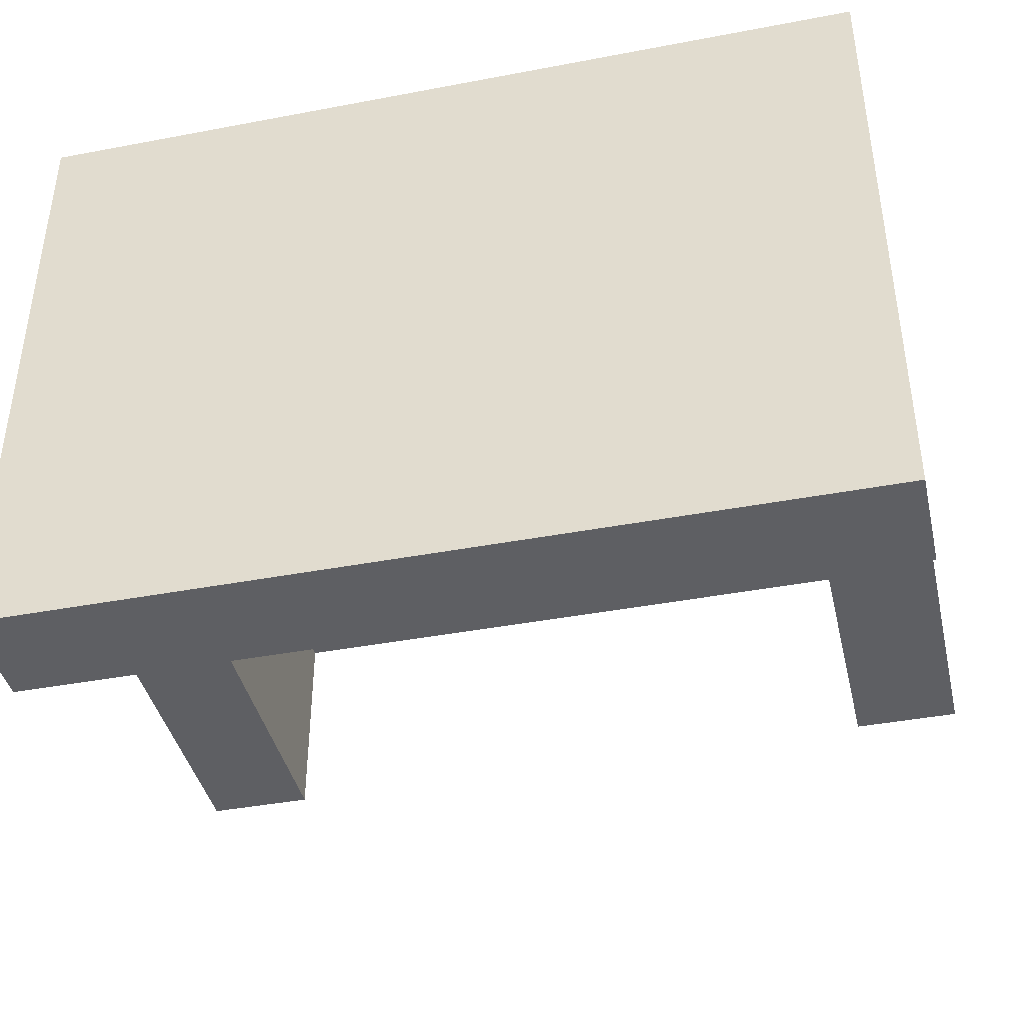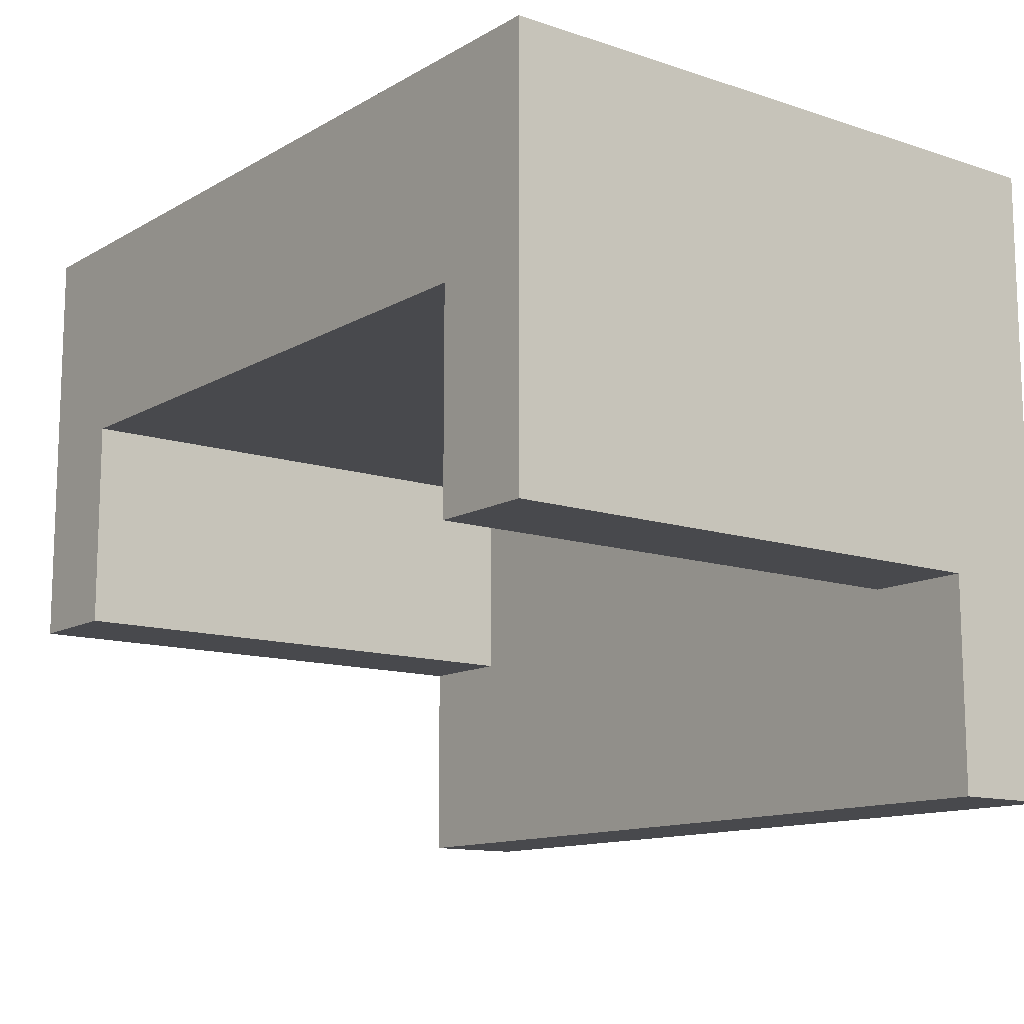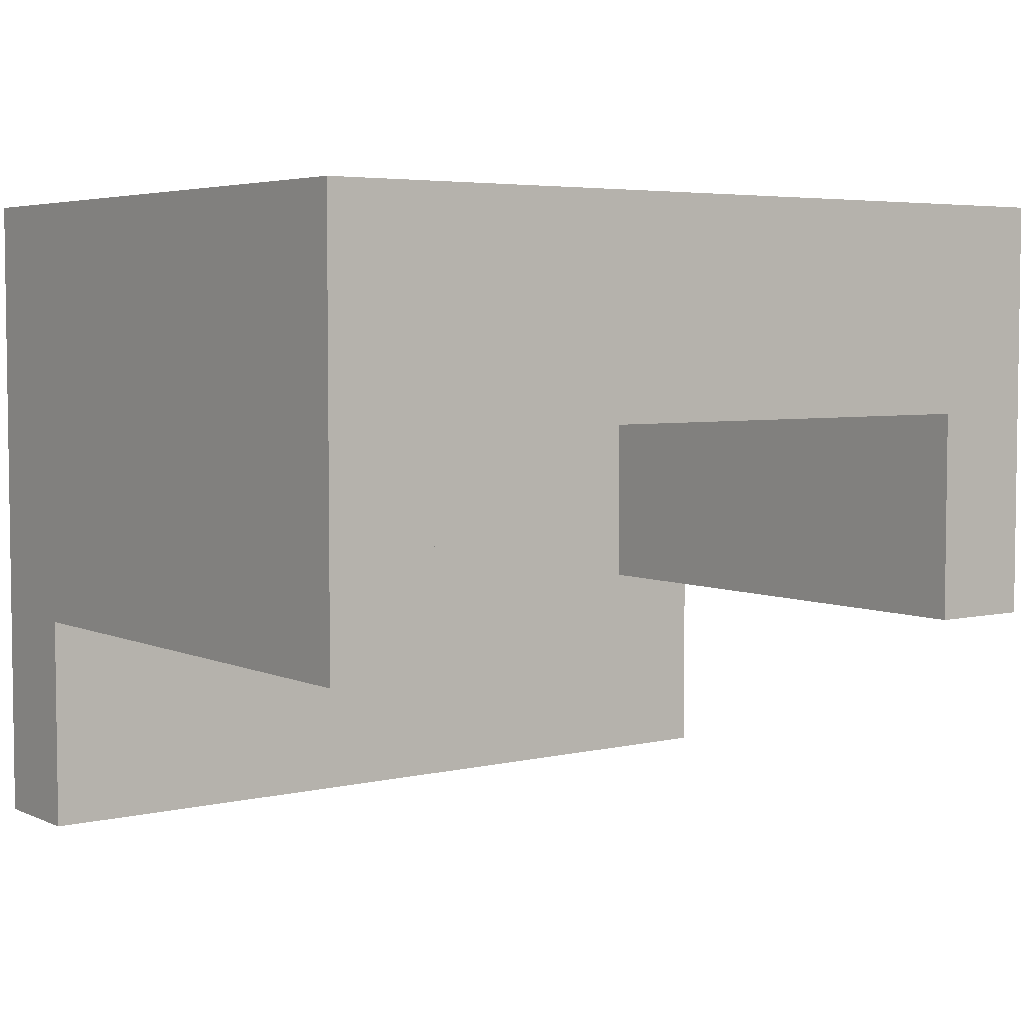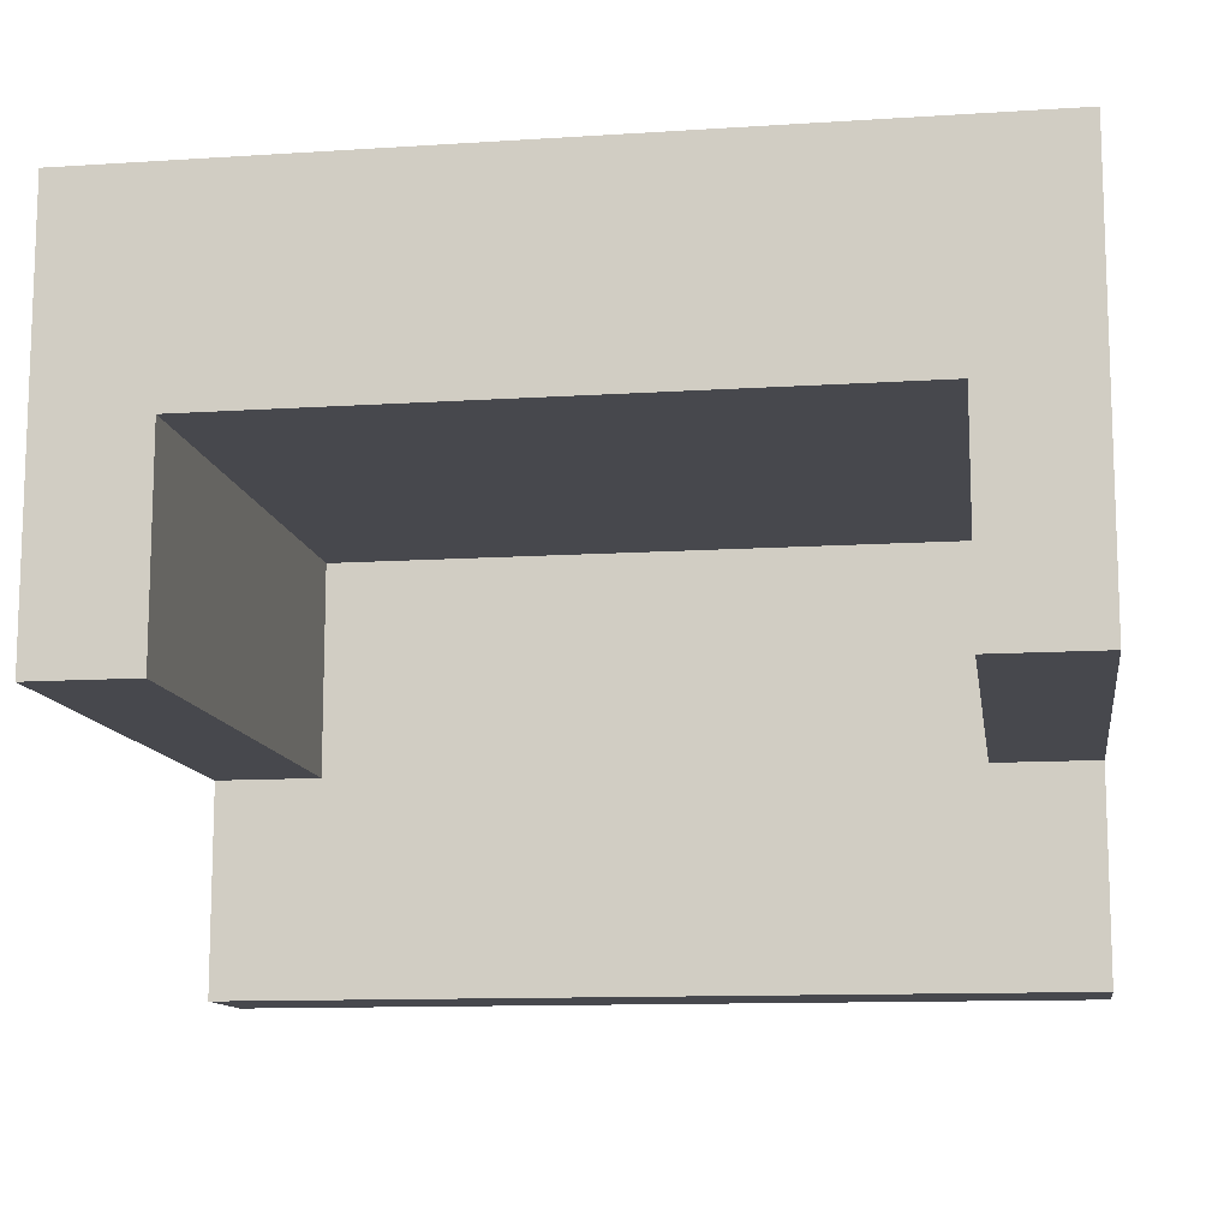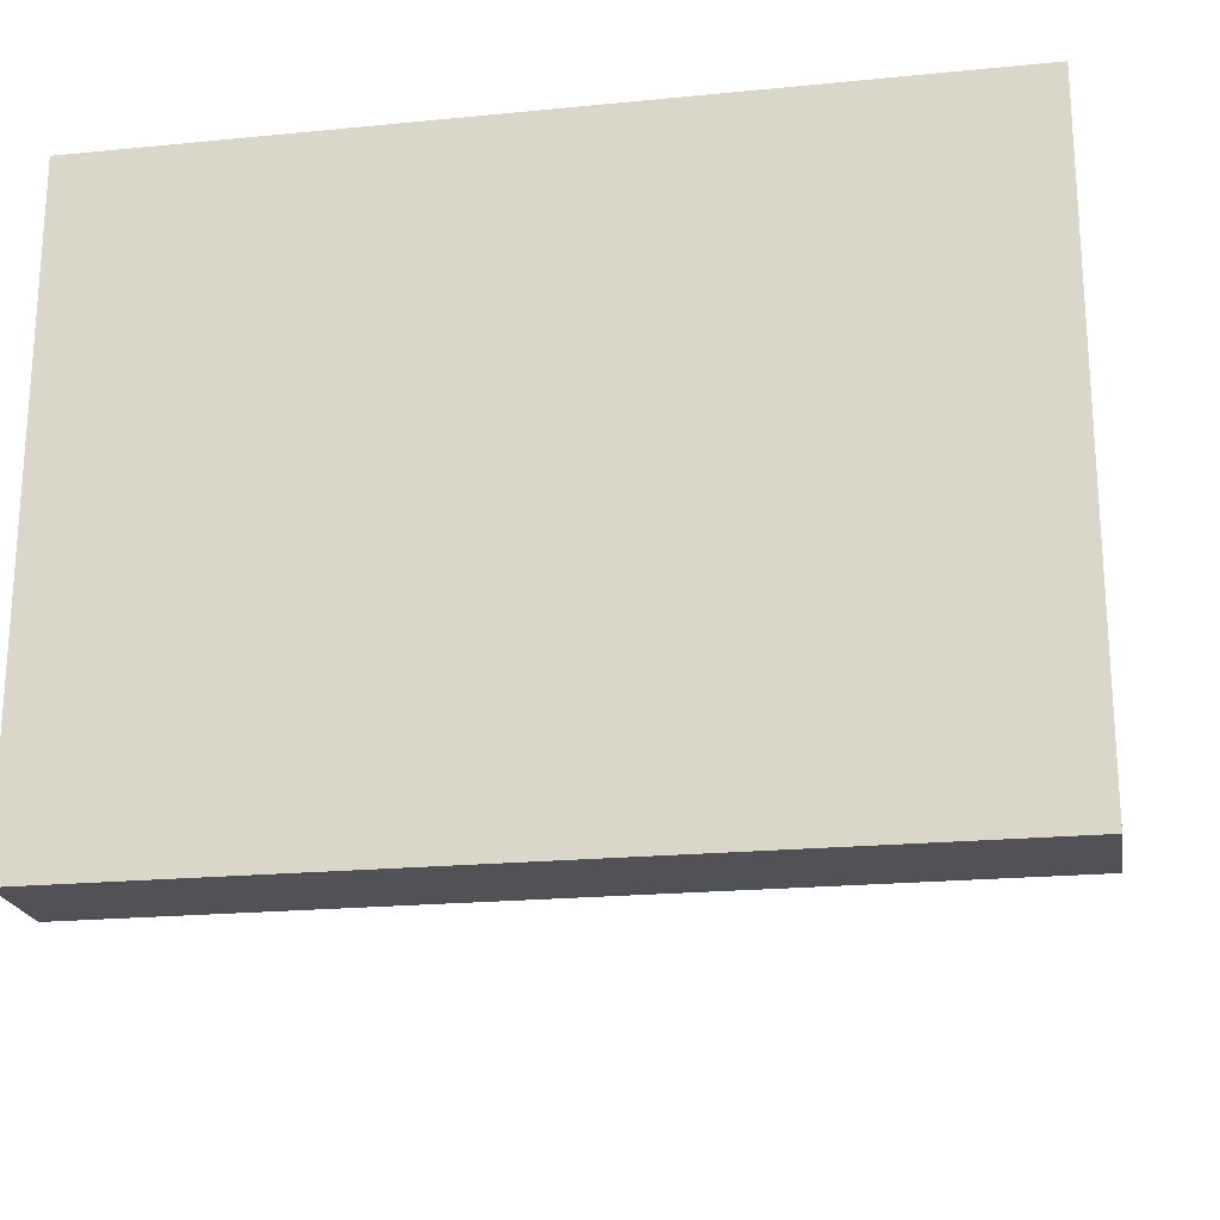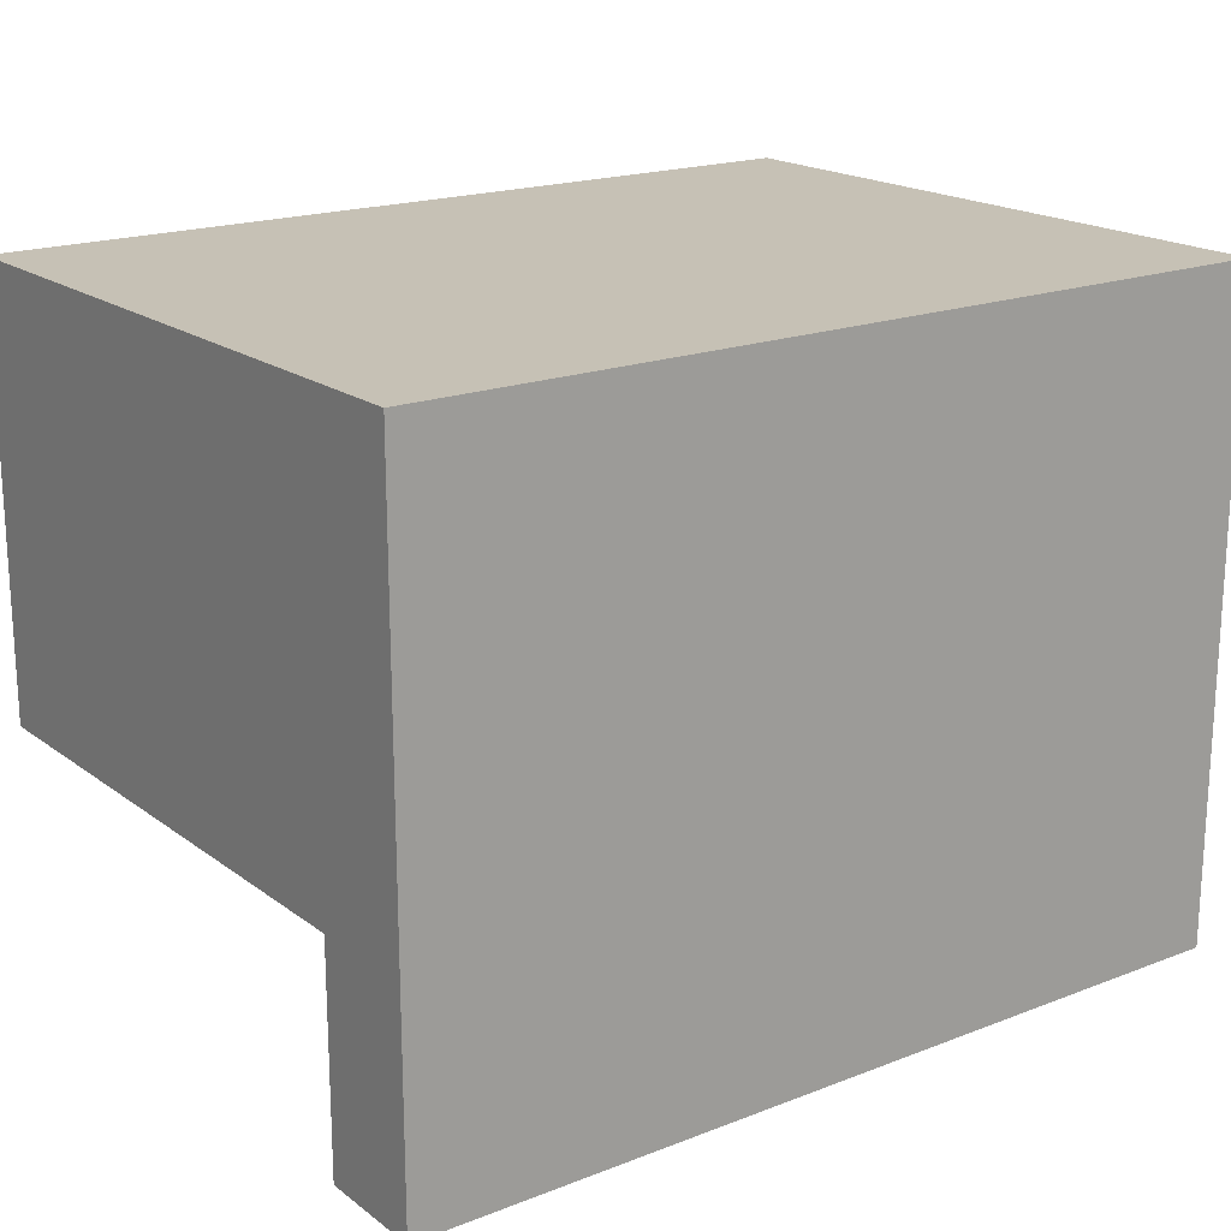
<metadata>
{"format":"obj","ext":"obj","renderer":"f3d","projection":"perspective","resolution":1024,"background":"white","views":[{"elev":-41.1,"azim":-167.0,"up":"+Y"},{"elev":-12.5,"azim":52.5,"up":"+Y"},{"elev":4.7,"azim":-36.5,"up":"+Y"},{"elev":-11.9,"azim":8.7,"up":"+Y"},{"elev":-21.0,"azim":-170.1,"up":"+Y"},{"elev":18.8,"azim":143.7,"up":"+Y"}]}
</metadata>
<code>
o Cube.001_Cube
v 45 0 30
v 5 0 30
v 45 0 0
v 5 0 0
v 40 0 30
v 40 0 0
v 10 0 30
v 10 0 0
v 45 0 5
v 5 0 5
v 40 0 5
v 10 0 5
v 45 -10 5
v 45 -10 30
v 10 -10 30
v 5 -10 30
v 5 -10 5
v 5 -10 0
v 40 -10 0
v 45 -10 0
v 40 -10 30
v 10 -10 0
v 40 -10 5
v 10 -10 5
v 45 -20 5
v 45 -20 30
v 10 -20 30
v 5 -20 30
v 5 -20 5
v 5 -20 0
v 40 -20 0
v 45 -20 0
v 40 -20 30
v 10 -20 0
v 40 -20 5
v 10 -20 5
v 5 -30 5
v 5 -30 0
v 40 -30 0
v 45 -30 0
v 10 -30 0
v 40 -30 5
v 10 -30 5
v 45 -30 5
f 12 8 4 10
f 9 3 6 11
f 11 6 8 12
f 5 11 12 7
f 1 9 11 5
f 7 12 10 2
f 24 15 27 36
f 17 18 30 29
f 21 23 35 33
f 21 15 24 23
f 22 19 31 34
f 18 22 34 30
f 4 8 22 18
f 8 6 19 22
f 10 4 18 17
f 6 3 20 19
f 3 9 13 20
f 9 1 14 13
f 5 7 15 21
f 1 5 21 14
f 2 10 17 16
f 7 2 16 15
f 29 30 38 37
f 35 36 43 42
f 36 29 37 43
f 26 33 35 25
f 27 28 29 36
f 19 20 32 31
f 20 13 25 32
f 13 14 26 25
f 23 24 36 35
f 14 21 33 26
f 16 17 29 28
f 15 16 28 27
f 43 37 38 41
f 44 42 39 40
f 42 43 41 39
f 32 25 44 40
f 30 34 41 38
f 34 31 39 41
f 25 35 42 44
f 31 32 40 39

</code>
